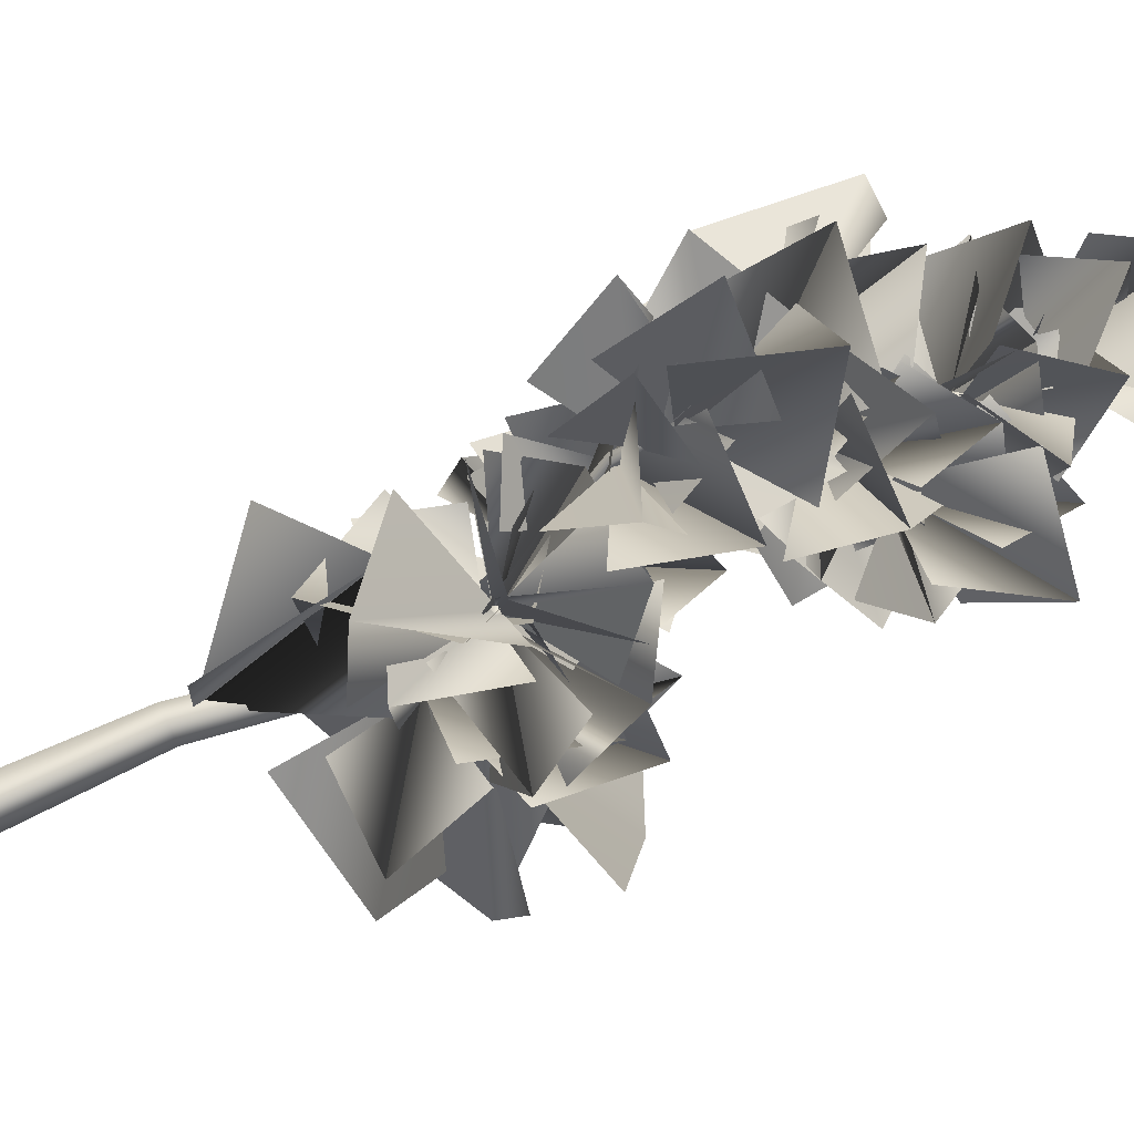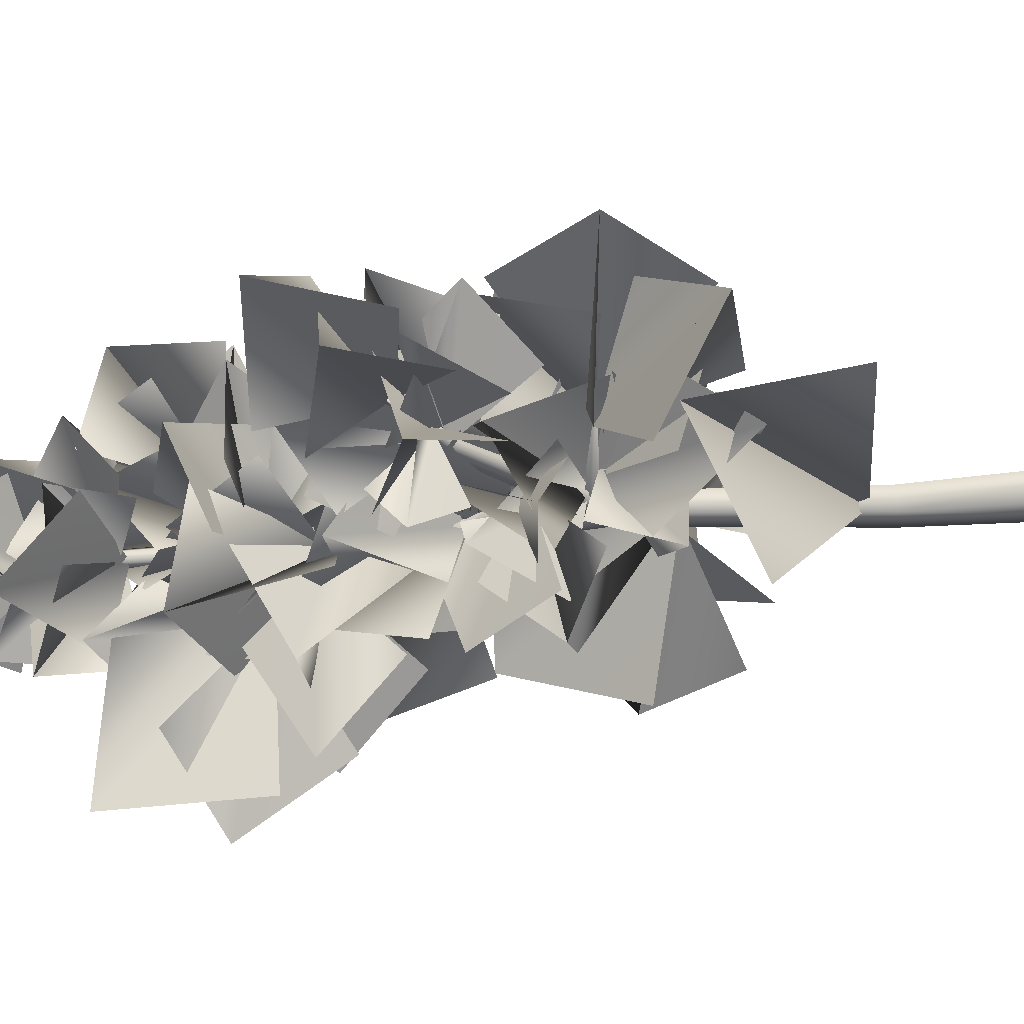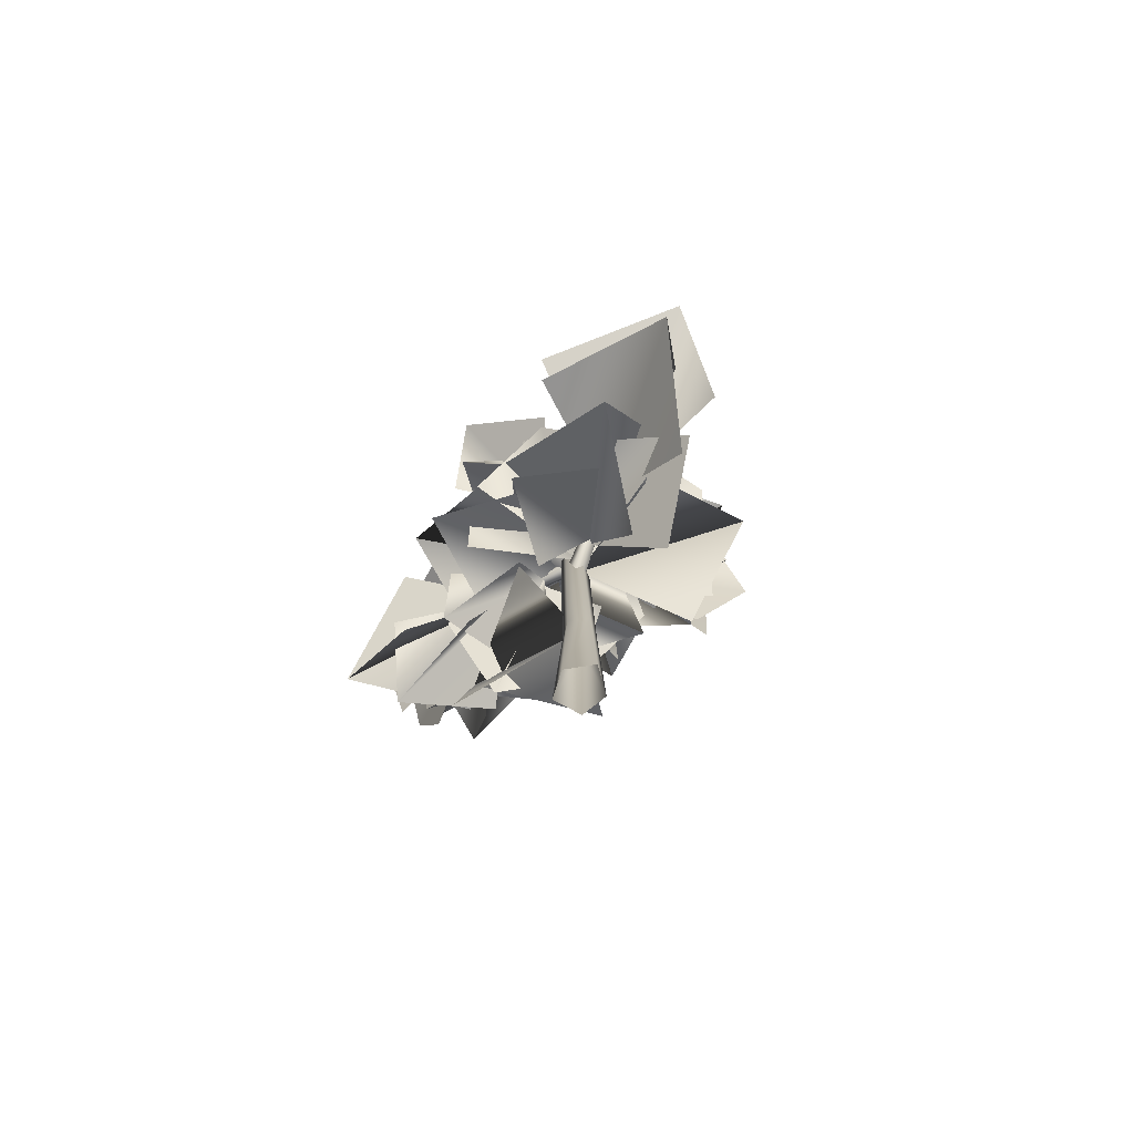
<metadata>
{"format":"obj","ext":"obj","renderer":"f3d","projection":"perspective","resolution":1024,"background":"white","views":[{"elev":75.8,"azim":65.5,"up":"+Z"},{"elev":52.1,"azim":-94.9,"up":"+Z"},{"elev":-78.3,"azim":128.7,"up":"+Y"}]}
</metadata>
<code>
o model.obj
v 7.604 0 31.92
v 18.27 287.9 -0.06487
v 28.93 0 -0.06487
v 2.273 287.9 -26.72
v 2.273 287.9 21.26
v -29.71 0 15.93
v -24.38 287.9 10.6
v -29.71 0 -21.39
v -24.38 287.9 -16.06
v 7.604 0 -37.38
v -3.058 831.7 10.6
v 12.93 1066 -16.06
v 23.6 1066 -26.72
v -8.39 1258 -0.06487
v 55.58 570.4 -26.72
v 39.59 565.1 -5.396
v -13.72 831.7 -0.06487
v 39.59 570.4 -42.71
v -13.72 837 26.59
v -35.04 837 21.26
v 2.273 1066 -21.39
v 2.273 1072 -32.05
v 18.27 565.1 -16.06
v 18.27 570.4 -37.38
v -35.04 831.7 5.266
v 12.93 1072 -37.38
v -8.39 863.6 15.93
v -168.3 1029 -53.38
v -8.39 858.3 -0.06487
v -19.05 858.3 21.26
v -29.71 847.6 10.6
v -19.05 847.6 -0.06487
v 2.273 922.3 -5.396
v 156.9 1029 21.26
v -3.058 927.6 -10.73
v -3.058 927.6 5.266
v -8.39 938.3 5.266
v -8.39 938.3 -10.73
v 23.6 511.8 -16.06
v 151.5 618.4 -245.3
v 39.59 501.1 -16.06
v 12.93 506.5 -26.72
v 18.27 490.5 -32.05
v 34.26 485.1 -26.72
v 18.27 591.8 -26.72
v -19.05 741 149.2
v -29.71 746.4 154.5
v 7.604 863.6 298.5
v 18.27 575.8 -16.06
v 34.26 591.8 -21.39
v 44.92 581.1 -16.06
v -13.72 735.7 159.9
v -19.05 730.4 165.2
v 28.93 570.4 -10.73
v -29.71 735.7 165.2
v 23.6 607.7 -5.396
v 71.58 591.8 229.2
v 12.93 597.1 -0.06487
v 34.26 602.4 -5.396
v 34.26 586.4 -0.06487
v 18.27 586.4 -0.06487
v -3.058 645.1 52.91
v -77.69 821 31.58
v 2.273 645.1 42.24
v 2.273 650.4 63.57
v 12.93 655.7 47.58
v 12.93 655.7 58.24
g tree
f 3 2 1
f 3 4 2
f 1 2 5
f 1 7 6
f 6 7 8
f 8 7 9
f 8 4 10
f 10 4 3
f 13 12 11
f 13 14 12
f 11 16 15
f 11 17 13
f 15 16 2
f 15 18 11
f 2 18 15
f 12 20 19
f 19 11 12
f 19 20 16
f 16 11 19
f 16 7 5
f 5 2 16
f 5 7 1
f 21 12 14
f 21 22 20
f 20 12 21
f 20 24 23
f 23 16 20
f 23 24 7
f 7 16 23
f 22 17 25
f 25 20 22
f 25 17 24
f 24 20 25
f 24 18 9
f 9 7 24
f 9 4 8
f 26 13 17
f 26 22 14
f 17 11 18
f 17 22 26
f 18 2 4
f 18 24 17
f 4 9 18
f 14 13 26
f 14 22 21
f 29 28 27
f 30 27 28
f 32 31 28
f 28 29 32
f 28 31 30
f 35 34 33
f 36 33 34
f 38 37 34
f 34 35 38
f 34 37 36
f 41 40 39
f 42 39 40
f 44 43 40
f 40 41 44
f 40 43 42
f 47 46 45
f 47 48 46
f 45 49 47
f 46 51 50
f 50 45 46
f 52 46 48
f 52 53 51
f 51 46 52
f 53 49 54
f 54 51 53
f 55 47 49
f 55 53 48
f 49 53 55
f 48 47 55
f 48 53 52
f 58 57 56
f 59 56 57
f 61 60 57
f 57 58 61
f 57 60 59
f 62 63 64
f 63 62 65
f 66 64 63
f 65 67 63
f 63 67 66
v 18.27 319.9 196.8
v -13.72 517.1 196.8
v -8.39 314.5 -0.4037
v 76.91 437.1 127.5
v 44.92 463.8 287.5
v 44.92 597.1 95.56
v 98.23 586.4 351.4
v 44.92 591.8 90.22
v 119.6 463.8 212.8
v 151.5 693 207.5
v -56.37 613.1 244.8
v 71.58 719.7 298.1
v -19.05 741 159.5
v -35.04 762.3 276.8
v 23.6 645.1 218.2
v 87.57 778.3 196.8
v 28.93 826.3 255.5
v -19.05 757 164.9
v -40.38 773 244.8
v -131 789 308.8
v -13.72 757 180.9
v -8.39 810.3 292.8
v -40.38 762.3 330.1
v -19.05 757 180.9
v -40.38 682.4 255.5
v 39.59 789 266.2
v -88.36 805 244.8
v -13.72 815.7 266.2
v 124.9 810.3 260.8
v -19.05 735.7 159.5
v 55.58 757 212.8
v 2.273 842.3 175.5
v 23.6 927.6 372.8
v -8.39 789 218.2
v 114.2 863.6 266.2
v 92.9 901 255.5
v -8.39 794.3 223.5
v 98.23 799.7 244.8
v 28.93 885 175.5
v 7.604 869 303.5
v -157.7 1024 106.2
v -19.05 853 10.26
v -136.3 858.3 132.9
v 12.93 916.9 191.5
v -19.05 746.4 164.9
v -8.39 821 266.2
v 12.93 996.9 90.22
v -211 901 90.22
v -19.05 858.3 10.26
v -77.69 959.6 100.9
v -56.37 975.6 95.56
v 50.25 1018 138.2
v -3.058 932.9 -0.4037
v -125.7 1109 26.25
v -93.69 932.9 -21.73
v -131 991.6 90.22
v 50.25 1040 15.59
v 76.91 911.6 90.22
v -19.05 1045 -16.4
v 18.27 1141 95.56
v 2.273 1077 -21.73
v 12.93 1050 68.9
v 71.58 1136 10.26
v 7.604 1109 95.56
v 76.91 1210 68.9
v 12.93 1077 -27.06
v -3.058 1205 -27.06
v 124.9 1125 -5.735
v 98.23 1263 -5.735
v -19.05 1354 10.26
v 2.273 1146 -21.73
v -3.058 1311 -107
v 2.273 1152 -16.4
v 92.9 1231 -64.38
v -45.71 1269 10.26
v 130.2 1125 63.57
v 7.604 1082 -21.73
v 55.58 1178 4.927
v 34.26 1215 -149.7
v 7.604 1098 -21.73
v -19.05 1215 -37.72
v 82.24 1013 -53.71
v -29.71 869 4.927
v 55.58 959.6 63.57
v 103.6 1018 10.26
v 135.5 954.3 127.5
v -8.39 932.9 -0.4037
v 60.91 1093 36.91
v 18.27 948.9 -0.4037
v -29.71 1034 36.91
v 92.9 991.6 68.9
v 60.91 1034 -53.71
v 242.2 1082 36.91
v 60.91 970.3 10.26
v 98.23 1114 47.58
v 28.93 1098 20.92
v 151.5 1141 -16.4
v 66.25 970.3 10.26
v 34.26 1066 79.56
v 98.23 853 42.24
v 124.9 879.6 26.25
v 2.273 932.9 4.927
v 34.26 847.6 26.25
v 71.58 948.9 68.9
v 55.58 943.6 74.23
v 119.6 986.3 36.91
v 18.27 932.9 -5.735
v 210.2 948.9 63.57
v 71.58 980.9 10.26
v 108.9 948.9 100.9
v -45.71 773 52.91
v 18.27 810.3 -59.05
v 12.93 650.4 52.91
v -120.3 911.6 20.92
v -24.38 719.7 47.58
v -29.71 821 -64.38
v 60.91 703.7 -59.05
v 18.27 506.5 -37.72
v -13.72 629.1 31.58
v 55.58 735.7 106.2
v 39.59 597.1 4.927
v 50.25 714.4 -11.07
v 108.9 735.7 10.26
v 82.24 805 31.58
v 7.604 650.4 47.58
v -8.39 762.3 95.56
v 119.6 698.4 68.9
v 28.93 730.4 -43.05
v 188.9 655.7 42.24
v 34.26 511.8 -37.72
v 28.93 655.7 36.91
v 188.9 677 154.2
v 28.93 597.1 -5.735
v 199.5 591.8 10.26
v 156.9 533.1 -43.05
v 210.2 554.4 95.56
v 28.93 602.4 -0.4037
v 66.25 517.1 116.9
v 135.5 677 68.9
v 82.24 405.2 -0.4037
v 199.5 410.5 -48.38
v 50.25 511.8 -69.71
v 204.9 389.2 -213.6
v 44.92 522.4 -59.05
v 215.5 463.8 -48.38
v 44.92 351.9 -133.7
v 108.9 549.1 -229.6
v 284.8 613.1 -165.7
v 215.5 671.7 -368.2
v 76.91 543.8 -117.7
v 103.6 485.1 -330.9
v 50.25 735.7 -235
v 108.9 757 -213.6
v 87.57 549.1 -133.7
v 156.9 613.1 -256.3
v 140.9 586.4 -37.72
v 199.5 698.4 -96.36
v 34.26 506.5 -37.72
v 114.2 565.1 -192.3
v 28.93 693 -32.39
v 204.9 554.4 15.59
v 156.9 597.1 -101.7
v 71.58 746.4 58.24
v 55.58 570.4 159.5
v 124.9 629.1 63.57
v 82.24 613.1 159.5
v 23.6 607.7 20.92
v 39.59 442.5 20.92
v -24.38 431.8 164.9
v 34.26 597.1 31.58
v 98.23 469.1 159.5
v 28.93 591.8 31.58
v 92.9 474.5 26.25
v 124.9 597.1 132.9
v 151.5 506.5 74.23
v 87.57 613.1 -192.3
v 44.92 522.4 -37.72
v 92.9 485.1 -149.7
v 231.5 495.8 -346.9
v 76.91 554.4 -117.7
v 268.8 522.4 -155
v 167.5 533.1 -21.73
v 130.2 442.5 -149.7
v 87.57 458.5 -272.3
v 44.92 517.1 -59.05
v 178.2 469.1 -139
v 87.57 485.1 31.58
v -67.03 735.7 324.8
v -72.36 858.3 378.1
v -8.39 794.3 218.2
v -120.3 783.7 95.56
v 2.273 778.3 20.92
v -3.058 815.7 122.2
v -8.39 677 52.91
v -13.72 853 116.9
v -99.02 869 132.9
v -29.71 725 42.24
v -51.04 853 10.26
v 82.24 821 132.9
v 66.25 847.6 159.5
v -13.72 741 164.9
v 55.58 767.7 100.9
v -24.38 837 159.5
v 55.58 778.3 218.2
v 76.91 821 138.2
v -24.38 885 100.9
v -19.05 746.4 170.2
v 44.92 805 100.9
v -19.05 853 202.2
v -61.7 927.6 250.2
v -24.38 783.7 367.4
v 44.92 858.3 319.5
v 98.23 863.6 36.91
v 178.2 922.3 -37.72
v 7.604 938.3 -0.4037
v -8.39 799.7 -64.38
v -29.71 853 -155
v -51.04 879.6 -5.735
v 114.2 863.6 -85.7
v 60.91 842.3 4.927
v -99.02 890.3 -224.3
v -3.058 746.4 -0.4037
v 71.58 890.3 -117.7
v -56.37 698.4 -187
v -157.7 863.6 -37.72
v -19.05 677 -75.04
v -24.38 698.4 -224.3
v 23.6 501.1 -21.73
v 12.93 698.4 -21.73
v -67.03 549.1 202.2
v 119.6 597.1 244.8
v -19.05 709 191.5
v 28.93 597.1 10.26
v 55.58 575.8 159.5
v 66.25 735.7 63.57
v 108.9 714.4 234.2
v 44.92 591.8 106.2
v 156.9 661.1 127.5
v 7.604 709 148.9
v 66.25 586.4 239.5
v 28.93 703.7 164.9
v -72.36 767.7 180.9
v -3.058 677 47.58
v -40.38 794.3 63.57
v -88.36 661.1 148.9
v -8.39 682.4 58.24
v -40.38 730.4 122.2
v 82.24 682.4 228.8
v 55.58 725 127.5
v -77.69 730.4 116.9
v -77.69 815.7 -69.71
v -29.71 730.4 47.58
v 18.27 778.3 -37.72
v 76.91 549.1 175.5
v 39.59 538.4 100.9
v 2.273 666.4 111.5
v -29.71 650.4 90.22
v 119.6 634.4 84.89
v -136.3 959.6 -48.38
v -152.3 890.3 -48.38
v -29.71 1077 -53.71
v -24.38 863.6 4.927
v 44.92 948.9 -101.7
v 82.24 922.3 -48.38
v 146.2 906.3 -16.4
v 103.6 1013 10.26
v 114.2 645.1 -288.3
v 82.24 405.2 -251
v -131 964.9 -43.05
v 2.273 996.9 74.23
v 76.91 879.6 -80.37
v -51.04 986.3 -59.05
v 2.273 927.6 -85.7
v -115 874.3 -96.36
v -173.7 1029 -64.38
v 2.273 959.6 132.9
v 76.91 916.9 -107
v 44.92 1018 -5.735
v 103.6 927.6 -21.73
v 12.93 901 -101.7
v 114.2 959.6 -32.39
v 183.5 954.3 100.9
v 178.2 1008 -80.37
v 162.2 1034 20.92
v 124.9 1034 -91.03
v 172.9 1034 63.57
v -51.04 1141 26.25
v 119.6 1066 -21.73
v 108.9 1146 -75.04
v -19.05 1104 -144.3
v -56.37 1231 90.22
v -67.03 1258 -96.36
v -45.71 1189 -133.7
v -147 437.1 68.9
v 119.6 554.4 -192.3
v -131 543.8 -149.7
v -3.058 607.7 -139
v -24.38 591.8 -123
v 124.9 618.4 -64.38
v -8.39 399.8 -155
v 28.93 586.4 -203
v -13.72 661.1 -187
v 146.2 687.7 -75.04
v -99.02 645.1 84.89
v -99.02 549.1 95.56
v -24.38 517.1 132.9
v -109.7 671.7 116.9
v -93.69 661.1 58.24
v -13.72 623.7 122.2
v -168.3 773 47.58
v -99.02 719.7 -37.72
v -77.69 826.3 36.91
v -141.7 751.7 100.9
v 2.273 789 154.2
v -77.69 853 132.9
v -83.02 799.7 100.9
v -120.3 821 186.2
v -93.69 687.7 250.2
v -99.02 879.6 250.2
v -13.72 1253 95.56
v 2.273 1157 -21.73
v -8.39 1263 -5.735
v -72.36 1173 58.24
v 55.58 1178 68.9
v -93.69 1194 74.23
v 7.604 1066 -27.06
v 2.273 1104 100.9
v -248.3 1114 -91.03
v -83.02 922.3 -16.4
v -152.3 1077 63.57
v 98.23 1130 -112.4
v 7.604 1104 -32.39
v 18.27 1162 -96.36
v 50.25 1061 -91.03
v -83.02 1056 -149.7
v -259 927.6 -69.71
v -125.7 1088 -5.735
v 92.9 1130 -21.73
v -120.3 447.8 -112.4
v -72.36 549.1 -251
v 23.6 506.5 -27.06
v -35.04 650.4 -112.4
v -51.04 703.7 -64.38
v 12.93 661.1 47.58
v 12.93 741 -5.735
v -88.36 730.4 90.22
v 28.93 597.1 15.59
v 23.6 735.7 15.59
v -131 735.7 -32.39
v 2.273 661.1 52.91
v -51.04 773 52.91
v -24.38 682.4 -69.71
v -104.3 629.1 4.927
v -8.39 634.4 143.5
v -93.69 511.8 68.9
v 34.26 586.4 42.24
v -61.7 613.1 79.56
v -40.38 533.1 -16.4
v -83.02 591.8 63.57
v -131 634.4 -27.06
v 2.273 661.1 47.58
v 7.604 629.1 -43.05
v -120.3 639.7 47.58
v -88.36 719.7 26.25
v -40.38 778.3 15.59
v -8.39 661.1 47.58
v -72.36 698.4 -0.4037
v -24.38 634.4 -53.71
v -141.7 789 191.5
v -19.05 757 186.2
v -67.03 826.3 159.5
v -93.69 725 154.2
v -125.7 773 -64.38
v -168.3 869 -176.3
v -40.38 879.6 -0.4037
v -19.05 895.6 -149.7
v -168.3 954.3 -48.38
v -211 847.6 -80.37
v -253.6 980.9 -160.3
v -83.02 927.6 -16.4
v -221.6 890.3 -64.38
v -40.38 879.6 -5.735
v -99.02 906.3 -123
v -147 954.3 26.25
v -147 794.3 -5.735
v -205.6 1040 -16.4
v -131 991.6 -5.735
v -24.38 879.6 4.927
v -115 895.6 -53.71
v -93.69 922.3 74.23
v -93.69 975.6 -171
v 18.27 1008 -112.4
v 23.6 954.3 -0.4037
v 60.91 943.6 -75.04
v -40.38 964.9 -59.05
v 34.26 1040 -32.39
v -131 1162 -21.73
v 7.604 1072 -27.06
v -24.38 1173 -75.04
v -56.37 1184 -0.4037
v -51.04 1215 -101.7
v 7.604 1098 -27.06
v -61.7 1109 -112.4
v -24.38 980.9 -27.06
v -104.3 1050 -59.05
v -56.37 1125 58.24
v 50.25 1184 -85.7
v 76.91 479.8 -192.3
v 7.604 501.1 100.9
v -77.69 677 20.92
v -24.38 735.7 90.22
v 28.93 730.4 -0.4037
v -77.69 773 250.2
v -45.71 1050 -5.735
v 50.25 1109 -64.38
v 23.6 943.6 -0.4037
v 50.25 991.6 -112.4
v 103.6 1034 26.25
v -13.72 1024 52.91
v -29.71 863.6 15.59
v -99.02 948.9 63.57
v -19.05 1199 10.26
v 18.27 1088 -21.73
v 50.25 1152 31.58
v 39.59 927.6 90.22
v -3.058 959.6 -48.38
v -3.058 1162 -64.38
v -56.37 1120 20.92
g tree
f 74 75 77
f 82 79 80
f 90 91 92
f 98 84 85
f 103 104 105
f 111 112 113
f 115 116 117
f 118 119 120
f 131 132 133
f 152 153 154
f 155 156 159
f 143 144 166
f 172 173 174
f 181 182 183
f 191 192 195
f 202 203 204
f 210 211 212
f 215 216 217
f 220 221 222
f 224 225 226
f 196 197 229
f 208 209 250
f 255 256 257
f 259 260 261
f 96 97 266
f 267 268 271
f 100 101 278
f 280 281 282
f 286 282 287
f 179 180 293
f 72 73 297
f 303 304 305
f 309 310 311
f 260 261 316
f 260 261 317
f 318 319 320
f 236 237 321
f 233 234 322
f 187 188 325
f 326 108 109
f 328 329 330
f 331 168 169
f 332 175 176
f 335 246 247
f 114 109 108
f 110 109 108
f 327 116 115
f 116 115 258
f 336 329 328
f 329 328 337
f 151 150 149
f 338 149 150
f 339 150 149
f 340 285 284
f 285 284 283
f 284 285 341
f 123 122 121
f 122 121 126
f 121 122 342
f 167 154 153
f 343 154 153
f 170 169 168
f 171 169 168
f 124 120 119
f 125 120 119
f 333 282 281
f 344 282 281
f 345 174 173
f 346 174 173
f 282 286 347
f 348 282 286
f 157 156 155
f 156 155 158
f 349 161 160
f 350 160 161
f 162 161 160
f 177 176 175
f 351 176 175
f 164 165 352
f 165 164 163
f 353 165 164
f 129 128 127
f 128 127 130
f 354 128 127
f 134 133 132
f 135 133 132
f 144 143 355
f 145 144 143
f 356 147 146
f 357 146 147
f 148 147 146
f 358 138 137
f 138 137 136
f 137 138 359
f 141 140 139
f 360 139 140
f 142 140 139
f 361 70 69
f 70 69 68
f 254 70 69
f 290 289 288
f 289 288 291
f 292 289 288
f 296 295 294
f 295 294 362
f 294 295 363
f 186 185 184
f 185 184 223
f 184 185 364
f 225 224 227
f 228 225 224
f 245 244 243
f 365 243 244
f 366 244 243
f 198 197 196
f 197 196 242
f 211 210 213
f 214 211 210
f 249 209 208
f 209 208 207
f 251 252 367
f 252 251 368
f 253 252 251
f 219 217 216
f 218 217 216
f 369 221 220
f 221 220 370
f 248 247 246
f 334 247 246
f 230 200 199
f 200 199 231
f 201 200 199
f 189 188 187
f 188 187 324
f 205 204 203
f 206 204 203
f 301 300 299
f 300 299 302
f 371 300 299
f 234 233 232
f 323 234 233
f 372 237 236
f 237 236 235
f 240 239 238
f 239 238 241
f 238 239 373
f 75 74 78
f 76 75 74
f 304 303 306
f 307 304 303
f 73 72 71
f 298 73 72
f 180 179 178
f 190 180 179
f 193 192 191
f 192 191 194
f 374 310 309
f 310 309 308
f 375 313 312
f 376 312 313
f 314 313 312
f 316 261 260
f 261 260 259
f 317 261 260
f 182 181 377
f 262 182 181
f 319 318 378
f 379 319 318
f 380 264 263
f 381 263 264
f 265 264 263
f 97 96 95
f 315 97 96
f 269 268 267
f 268 267 270
f 81 80 79
f 83 80 79
f 112 111 272
f 382 112 111
f 86 85 84
f 99 85 84
f 275 274 273
f 383 273 274
f 276 274 273
f 384 88 87
f 385 87 88
f 89 88 87
f 91 90 93
f 94 91 90
f 102 101 100
f 101 100 277
f 104 103 106
f 107 104 103
f 386 257 256
f 279 257 256
f 391 387 388
f 392 393 394
f 401 398 399
f 397 396 395
f 396 395 402
f 395 396 403
f 393 392 134
f 404 393 392
f 405 399 398
f 400 399 398
f 390 388 387
f 389 388 387
f 420 413 414
f 416 417 430
f 432 433 434
f 439 436 437
f 440 441 442
f 445 446 447
f 451 448 449
f 454 455 456
f 459 460 461
f 464 465 466
f 468 469 470
f 455 454 457
f 471 455 454
f 443 442 441
f 444 442 441
f 452 449 448
f 450 449 448
f 458 447 446
f 453 447 446
f 460 459 462
f 463 460 459
f 465 464 472
f 473 465 464
f 469 468 467
f 474 469 468
f 475 408 407
f 408 407 406
f 409 408 407
f 415 414 413
f 421 414 413
f 424 423 422
f 423 422 425
f 422 423 476
f 429 411 410
f 477 410 411
f 412 411 410
f 418 417 416
f 417 416 419
f 432 433 478
f 478 433 432
f 479 432 433
f 433 432 479
f 434 433 432
f 435 428 427
f 428 427 426
f 431 428 427
f 438 437 436
f 480 437 436
f 482 483 484
f 483 482 481
f 485 483 482
f 492 487 486
f 493 486 487
f 488 487 486
f 494 490 489
f 495 489 490
f 491 490 489

</code>
